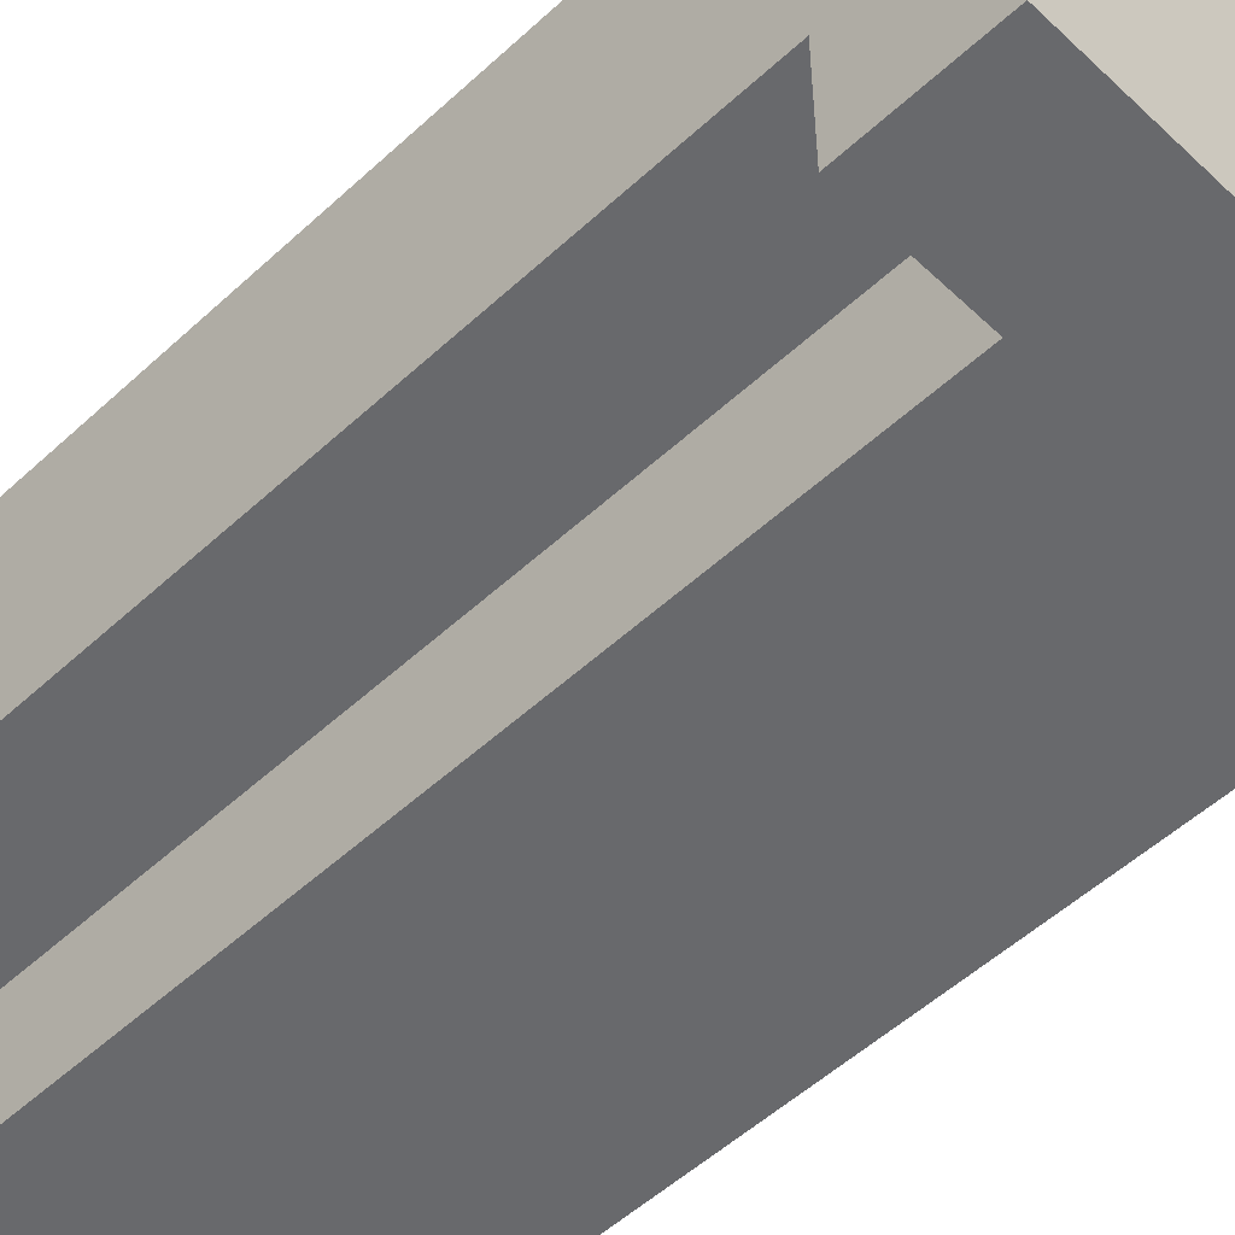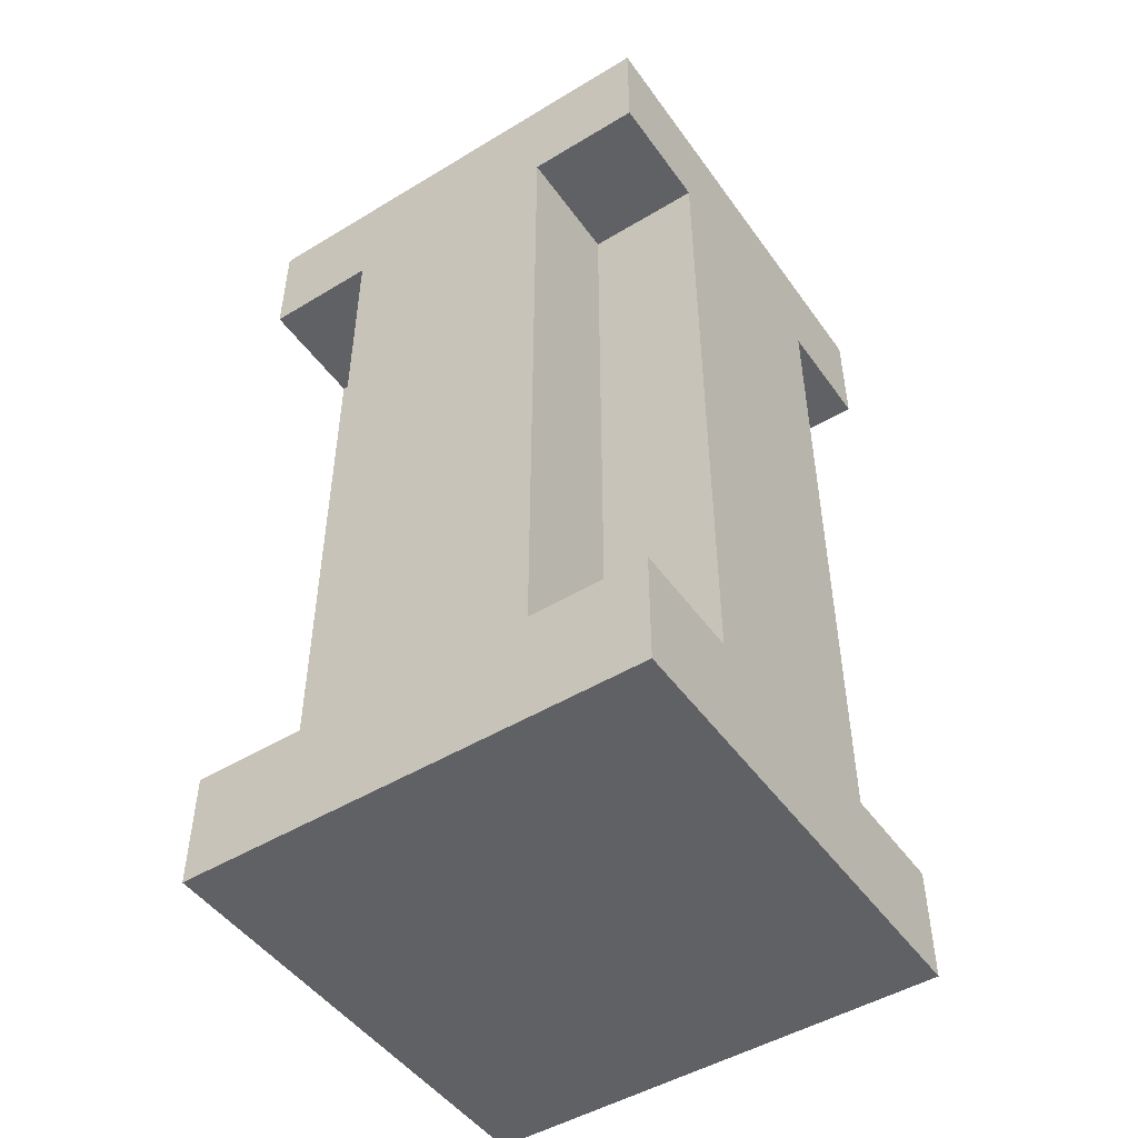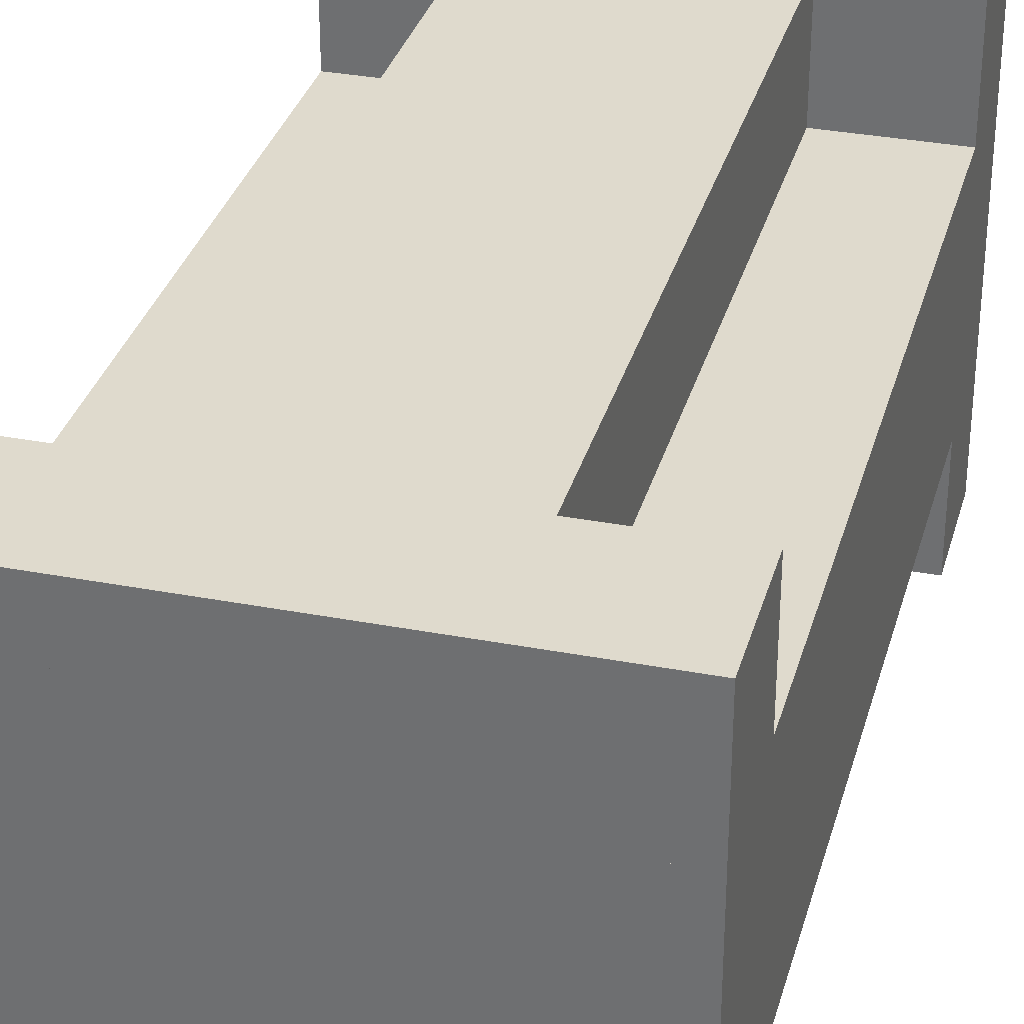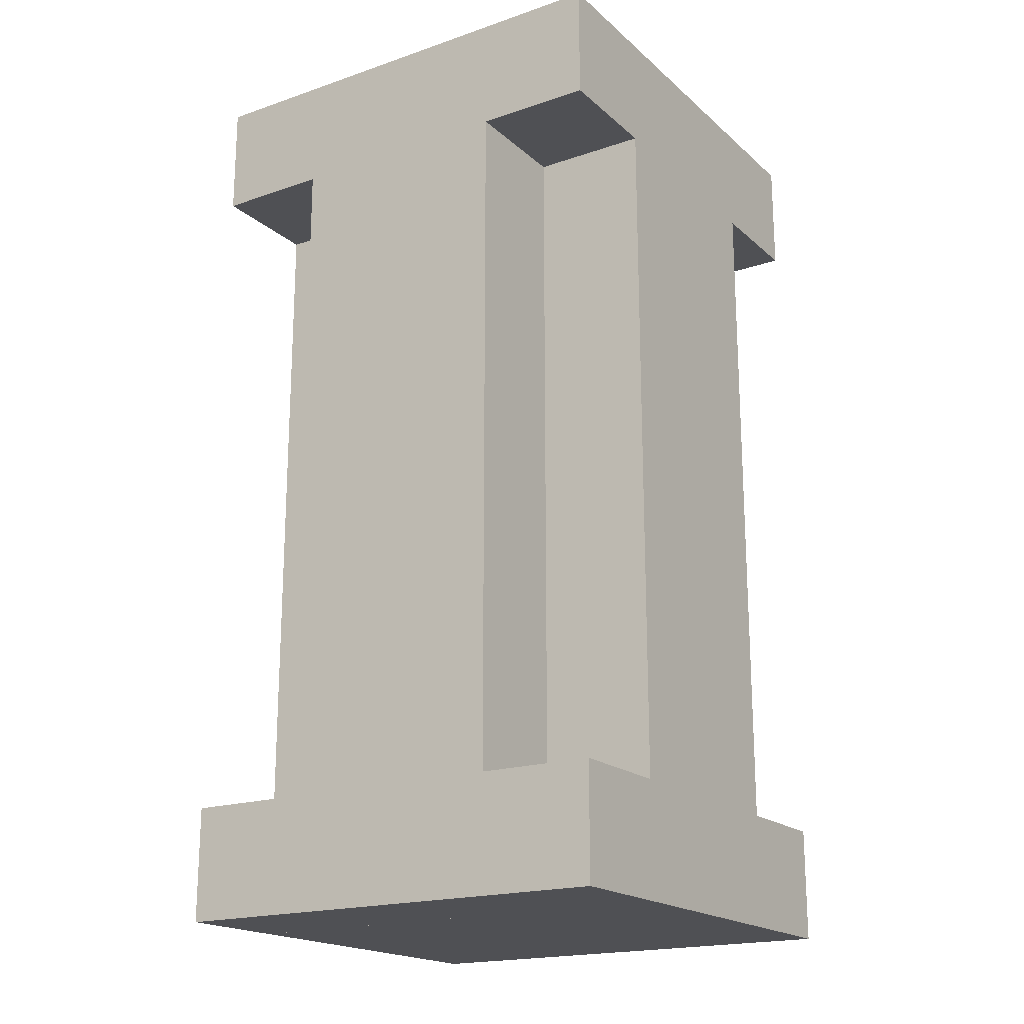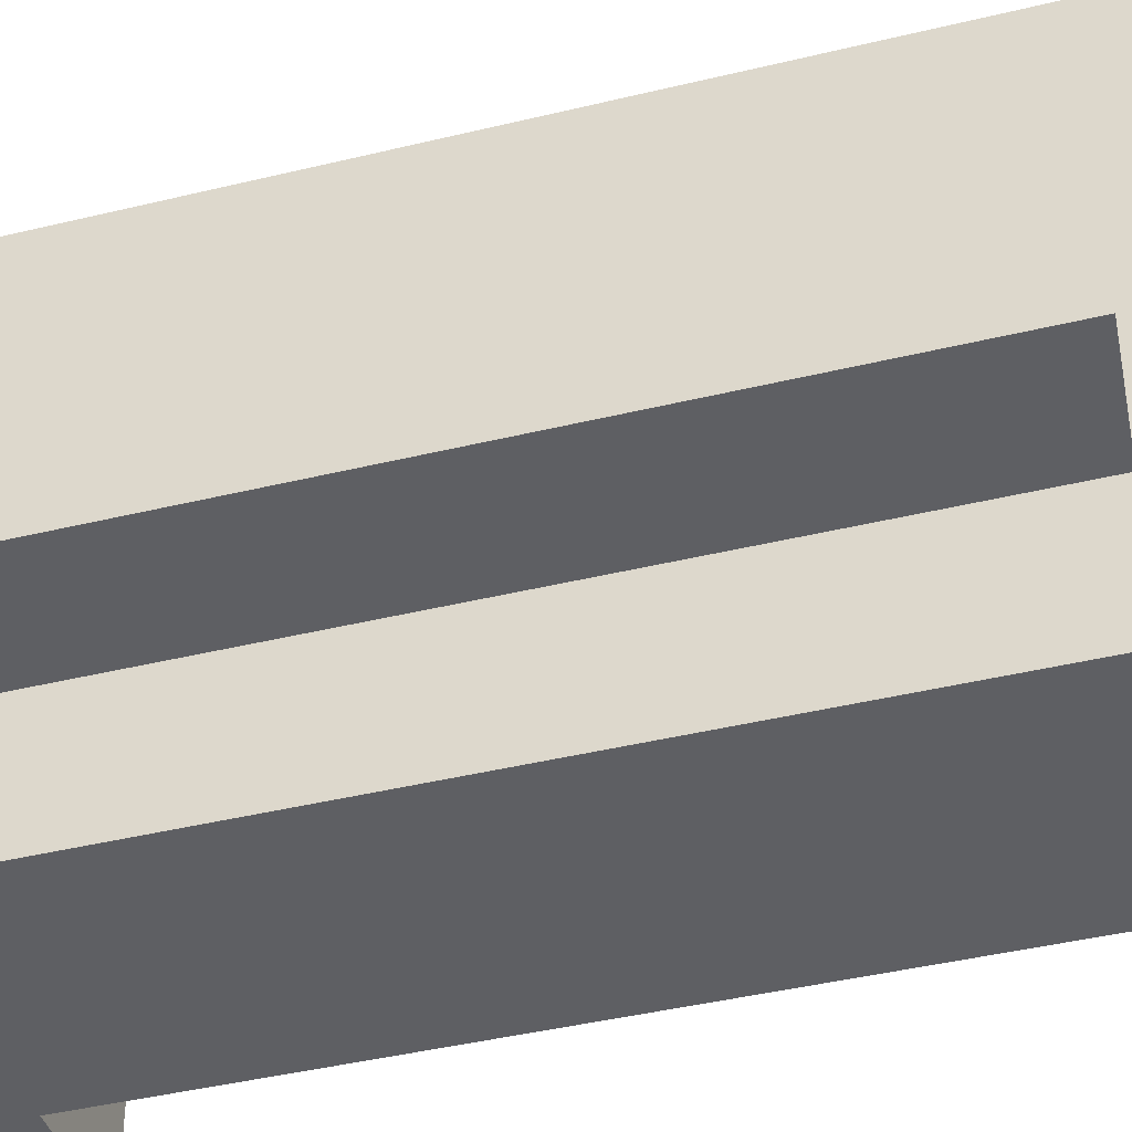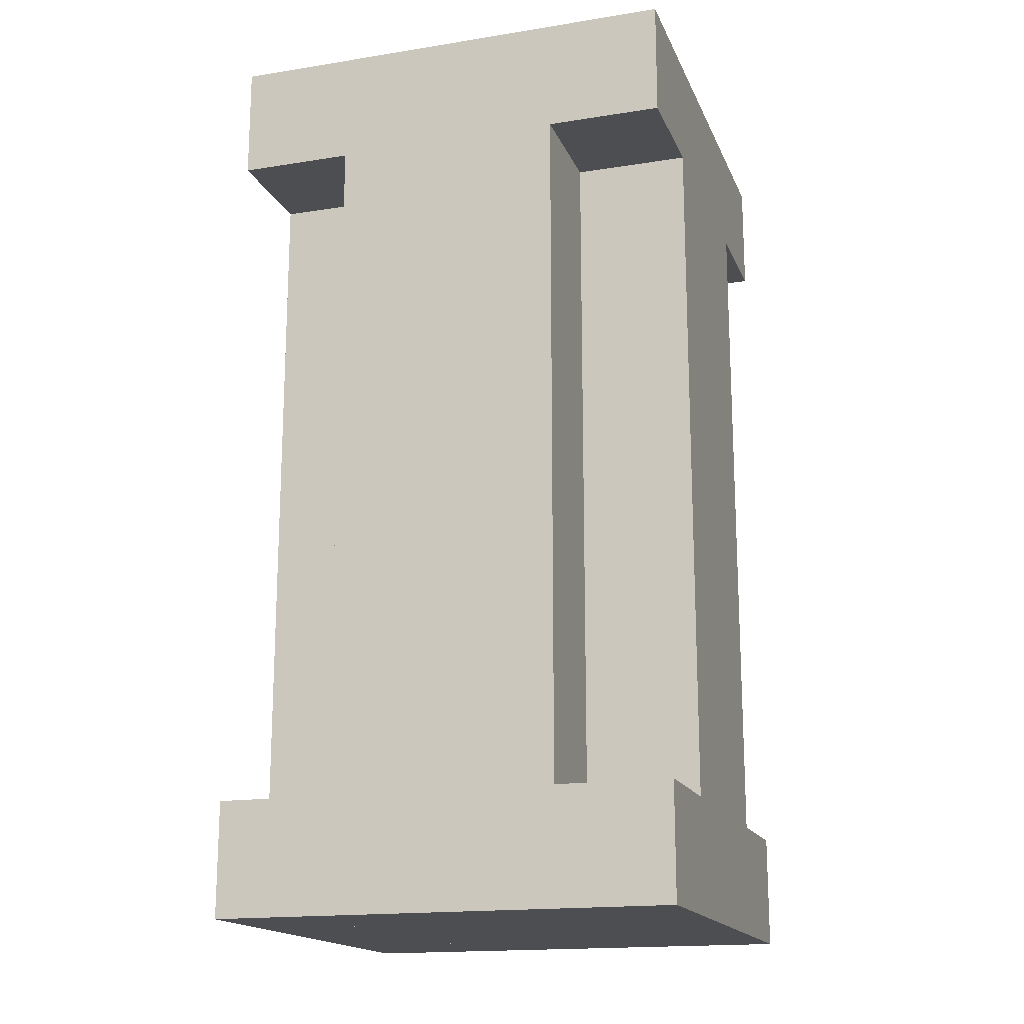
<metadata>
{"format":"obj","ext":"obj","renderer":"f3d","projection":"perspective","resolution":1024,"background":"white","views":[{"elev":-52.8,"azim":134.7,"up":"+Z"},{"elev":-48.4,"azim":124.0,"up":"+Y"},{"elev":32.6,"azim":14.9,"up":"+Z"},{"elev":-19.1,"azim":-147.3,"up":"+Y"},{"elev":-40.8,"azim":-73.3,"up":"+Z"},{"elev":-17.0,"azim":-162.3,"up":"+Y"}]}
</metadata>
<code>
o Wall_4_Connector_01
v -0.5 0 0.5
v 0.5 0 0.5
v -0.5 0 -0.5
v 0.5 0 -0.5
v -0.25 0.25 0.25
v -0.5 0.25 0.25
v -0.25 0.25 0.5
v -0.5 0.25 0.5
v 0.5 0.25 0.25
v 0.25 0.25 0.25
v 0.5 0.25 0.5
v 0.25 0.25 0.5
v 0.25 2 0.25
v 0.25 2 0.5
v 0.25 0 0.25
v 0.25 0 0.5
v 0.5 0 -0.25
v -0.5 0 -0.25
v 0.5 2 -0.25
v -0.5 2 -0.25
v -0.5 2 0.5
v 0.5 2 0.5
v -0.5 2 -0.5
v 0.5 2 -0.5
v -0.5 2 0
v 0.5 2 0
v -0.25 1.75 0.5
v -0.5 1.75 0.5
v -0.25 2 0.5
v -0.5 2 0.5
v -0.5 1.75 0.25
v 0.5 1.75 0.25
v -0.5 1.75 0.5
v 0.5 1.75 0.5
v -0.5 2 -0.5
v -0.25 2 -0.5
v -0.5 1.75 -0.5
v -0.25 1.75 -0.5
v 0.5 1.75 -0.25
v -0.5 1.75 -0.25
v 0.5 1.75 -0.5
v -0.5 1.75 -0.5
v 0.25 0 -0.25
v 0.25 0 -0.5
v 0.25 2 -0.25
v 0.25 2 -0.5
v -0.25 0 -0.25
v -0.25 0 -0.5
v -0.25 2 -0.25
v -0.25 2 -0.5
v 0.25 0.25 -0.25
v 0.5 0.25 -0.25
v 0.25 0.25 -0.5
v 0.5 0.25 -0.5
v -0.5 0.25 -0.25
v -0.25 0.25 -0.25
v -0.5 0.25 -0.5
v -0.25 0.25 -0.5
v -0.5 0 -0.25
v -0.5 0 -0.5
v -0.5 0.25 -0.25
v -0.5 0.25 -0.5
v -0.5 0 0.5
v -0.5 0 0.25
v -0.5 0.25 0.5
v -0.5 0.25 0.25
v 0.5 0 0.5
v 0.5 0 0.25
v 0.5 0.25 0.5
v 0.5 0.25 0.25
v 0.5 0 -0.25
v 0.5 0 -0.5
v 0.5 0.25 -0.25
v 0.5 0.25 -0.5
v -0.25 0 -0.5
v -0.5 0 -0.5
v -0.25 0.25 -0.5
v -0.5 0.25 -0.5
v 0.5 0 -0.5
v 0.25 0 -0.5
v 0.5 0.25 -0.5
v 0.25 0.25 -0.5
v 0.5 0 0.25
v 0.5 0 -0.25
v 0.5 2 0.25
v 0.5 2 -0.25
v -0.5 0 0.25
v -0.5 0 -0.25
v -0.5 2 0.25
v -0.5 2 -0.25
v -0.5 1.75 -0.25
v -0.5 1.75 -0.5
v -0.5 2 -0.25
v -0.5 2 -0.5
v -0.5 1.75 0.5
v -0.5 1.75 0.25
v -0.5 2 0.5
v -0.5 2 0.25
v 0.5 1.75 0.5
v 0.5 1.75 0.25
v 0.5 2 0.5
v 0.5 2 0.25
v 0.5 1.75 -0.25
v 0.5 1.75 -0.5
v 0.5 2 -0.25
v 0.5 2 -0.5
v 0.25 0 -0.5
v -0.25 0 -0.5
v 0.25 2 -0.5
v -0.25 2 -0.5
v 0.5 1.75 -0.5
v 0.25 1.75 -0.5
v 0.5 2 -0.5
v 0.25 2 -0.5
v -0.25 0 0.5
v -0.25 0 0.25
v -0.25 2 0.5
v -0.25 2 0.25
v -0.25 0 0.5
v -0.5 0 0.5
v -0.25 0.25 0.5
v -0.5 0.25 0.5
v 0.5 0 0.5
v 0.25 0 0.5
v 0.5 0.25 0.5
v 0.25 0.25 0.5
v 0.5 0 0.25
v -0.5 0 0.25
v 0.5 2 0.25
v -0.5 2 0.25
v 0.25 0 0.5
v -0.25 0 0.5
v 0.25 2 0.5
v -0.25 2 0.5
v 0.5 1.75 0.5
v 0.25 1.75 0.5
v 0.5 2 0.5
v 0.25 2 0.5
f 1 3 4 2
f 8 7 5 6
f 12 11 9 10
f 16 15 13 14
f 17 18 20 19
f 25 26 24 23
f 21 22 26 25
f 27 29 30 28
f 31 32 34 33
f 38 37 35 36
f 39 40 42 41
f 43 44 46 45
f 47 49 50 48
f 51 52 54 53
f 55 56 58 57
f 59 61 62 60
f 63 65 66 64
f 67 68 70 69
f 71 72 74 73
f 75 76 78 77
f 79 80 82 81
f 83 84 86 85
f 87 89 90 88
f 91 93 94 92
f 95 97 98 96
f 99 100 102 101
f 103 104 106 105
f 107 108 110 109
f 111 112 114 113
f 115 117 118 116
f 119 121 122 120
f 123 125 126 124
f 127 129 130 128
f 131 133 134 132
f 135 137 138 136

</code>
